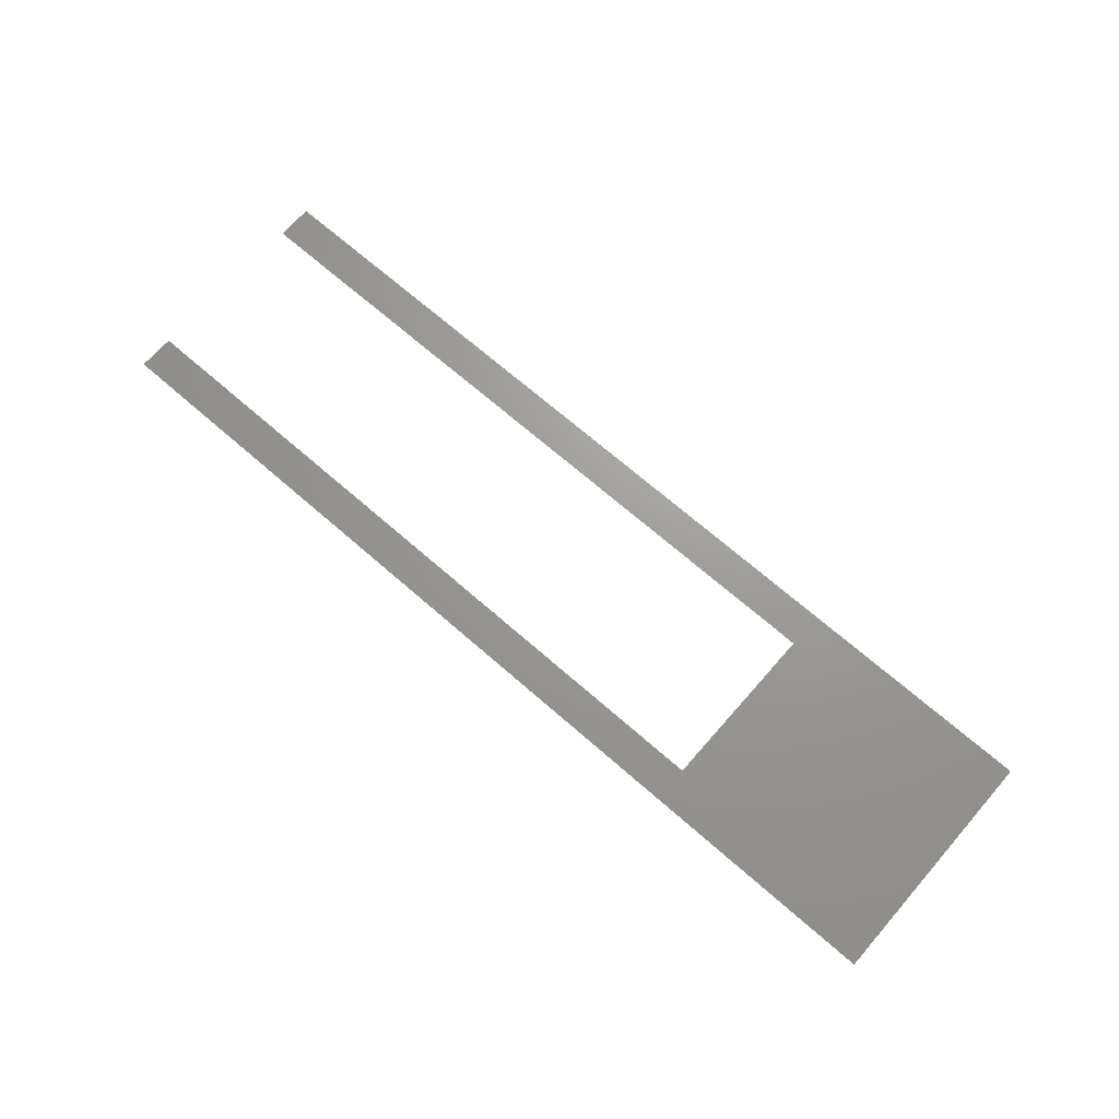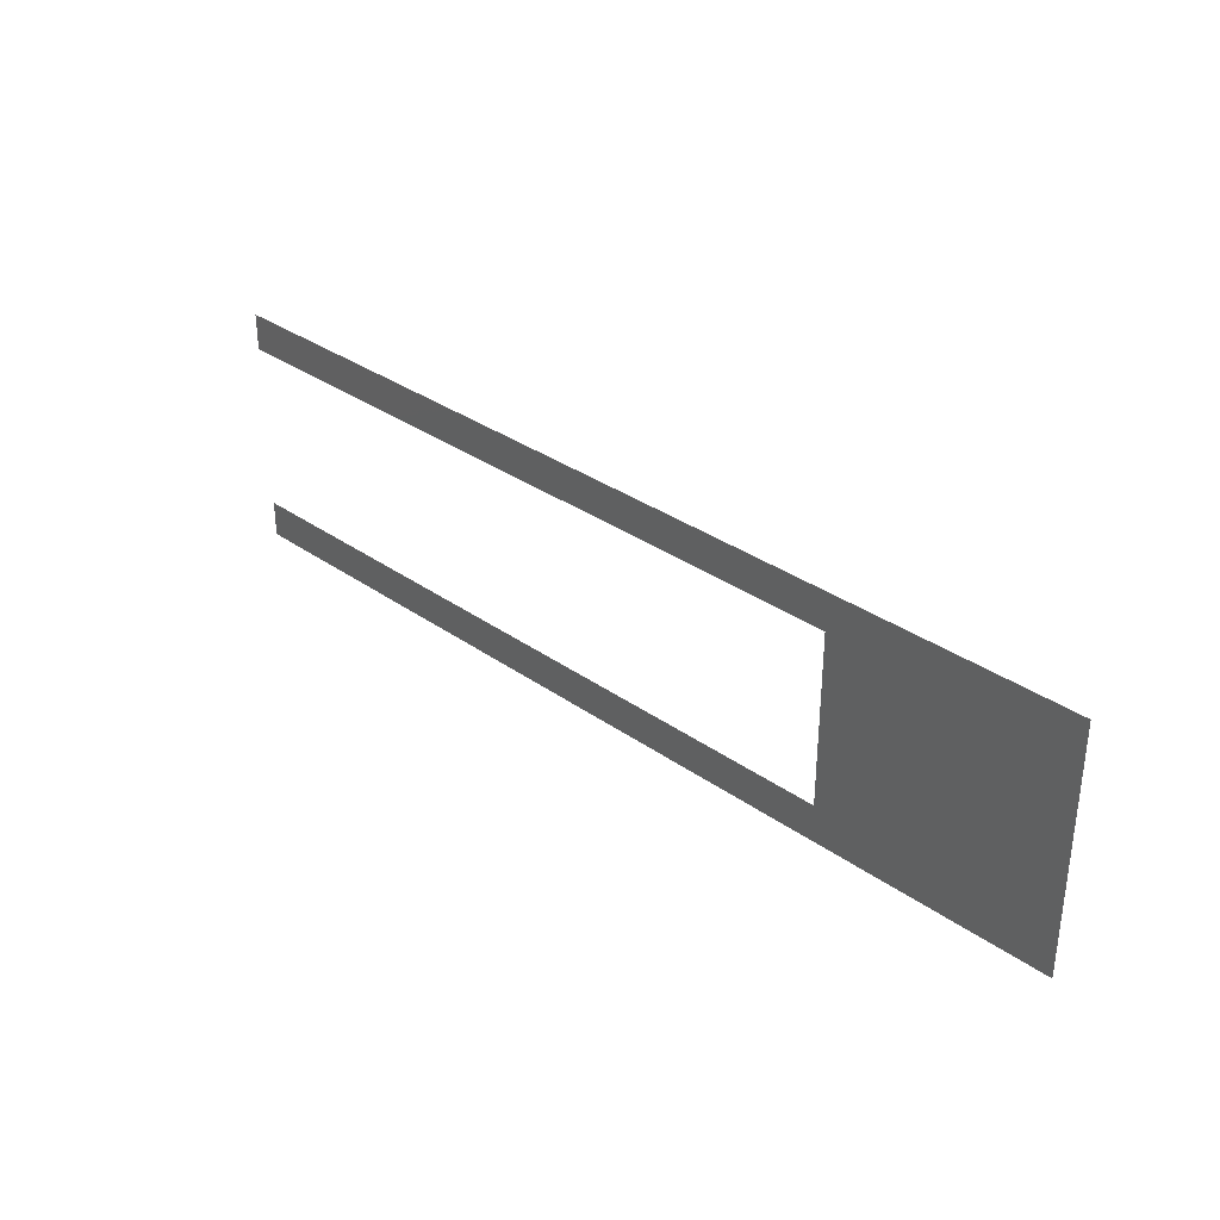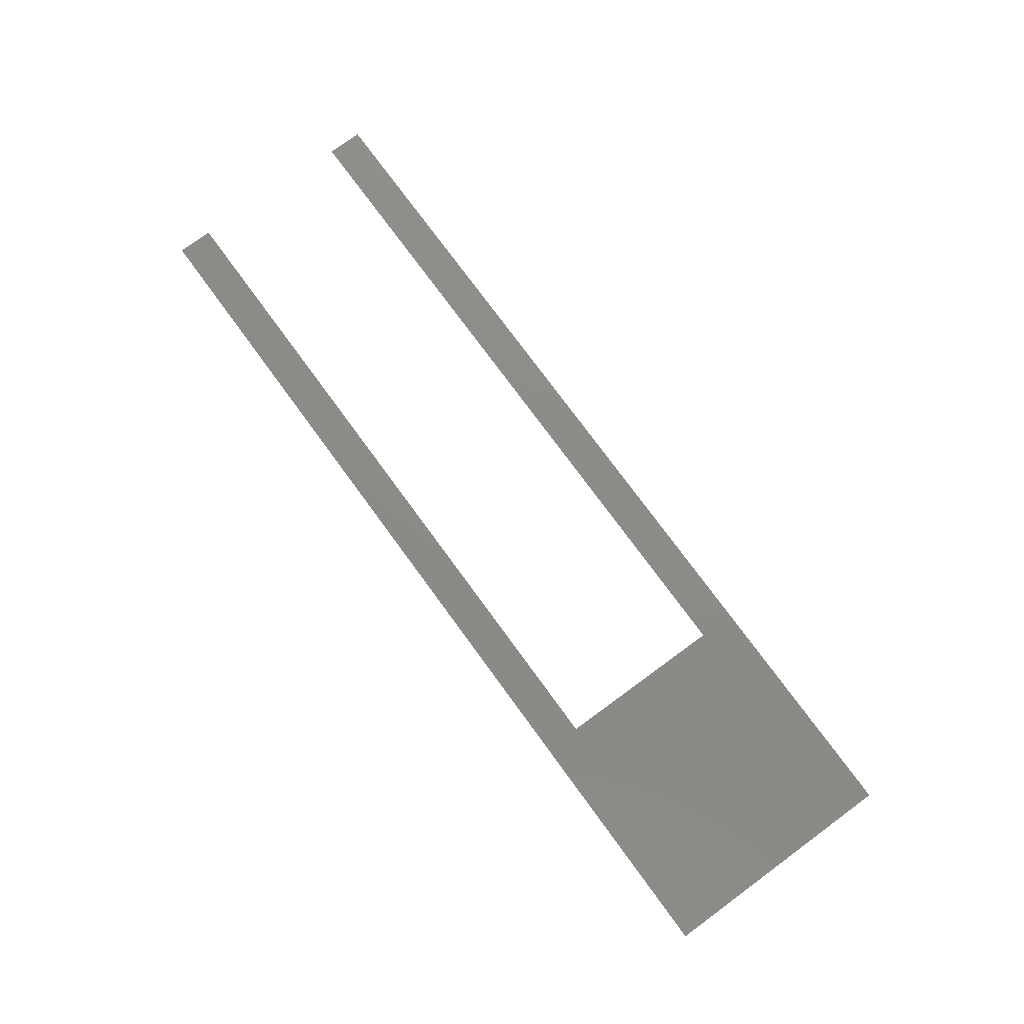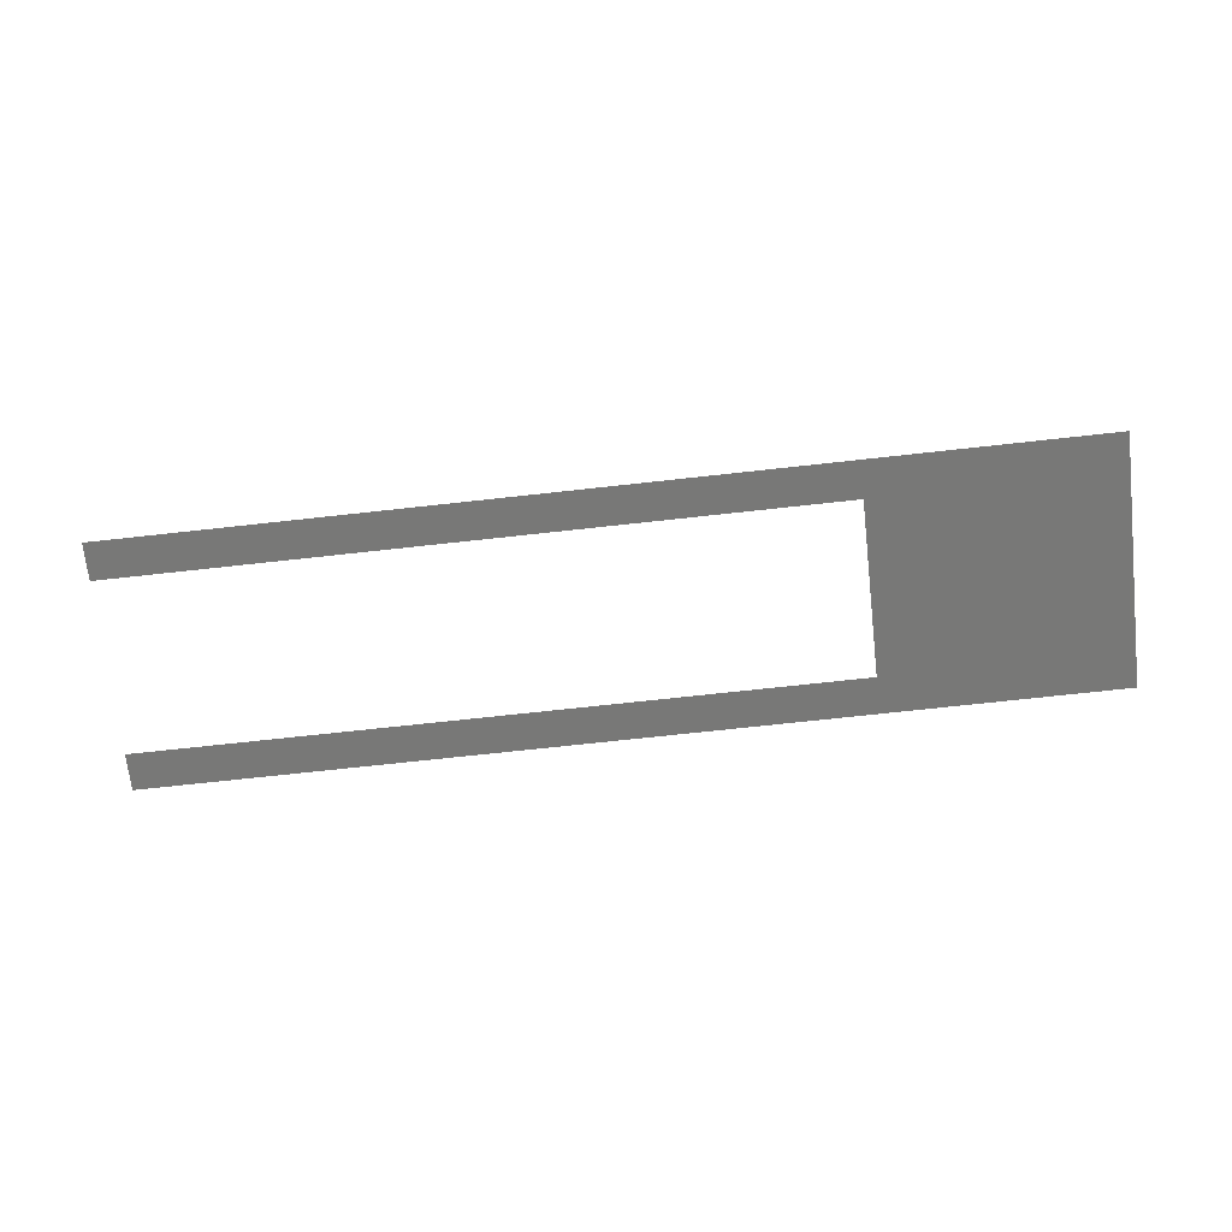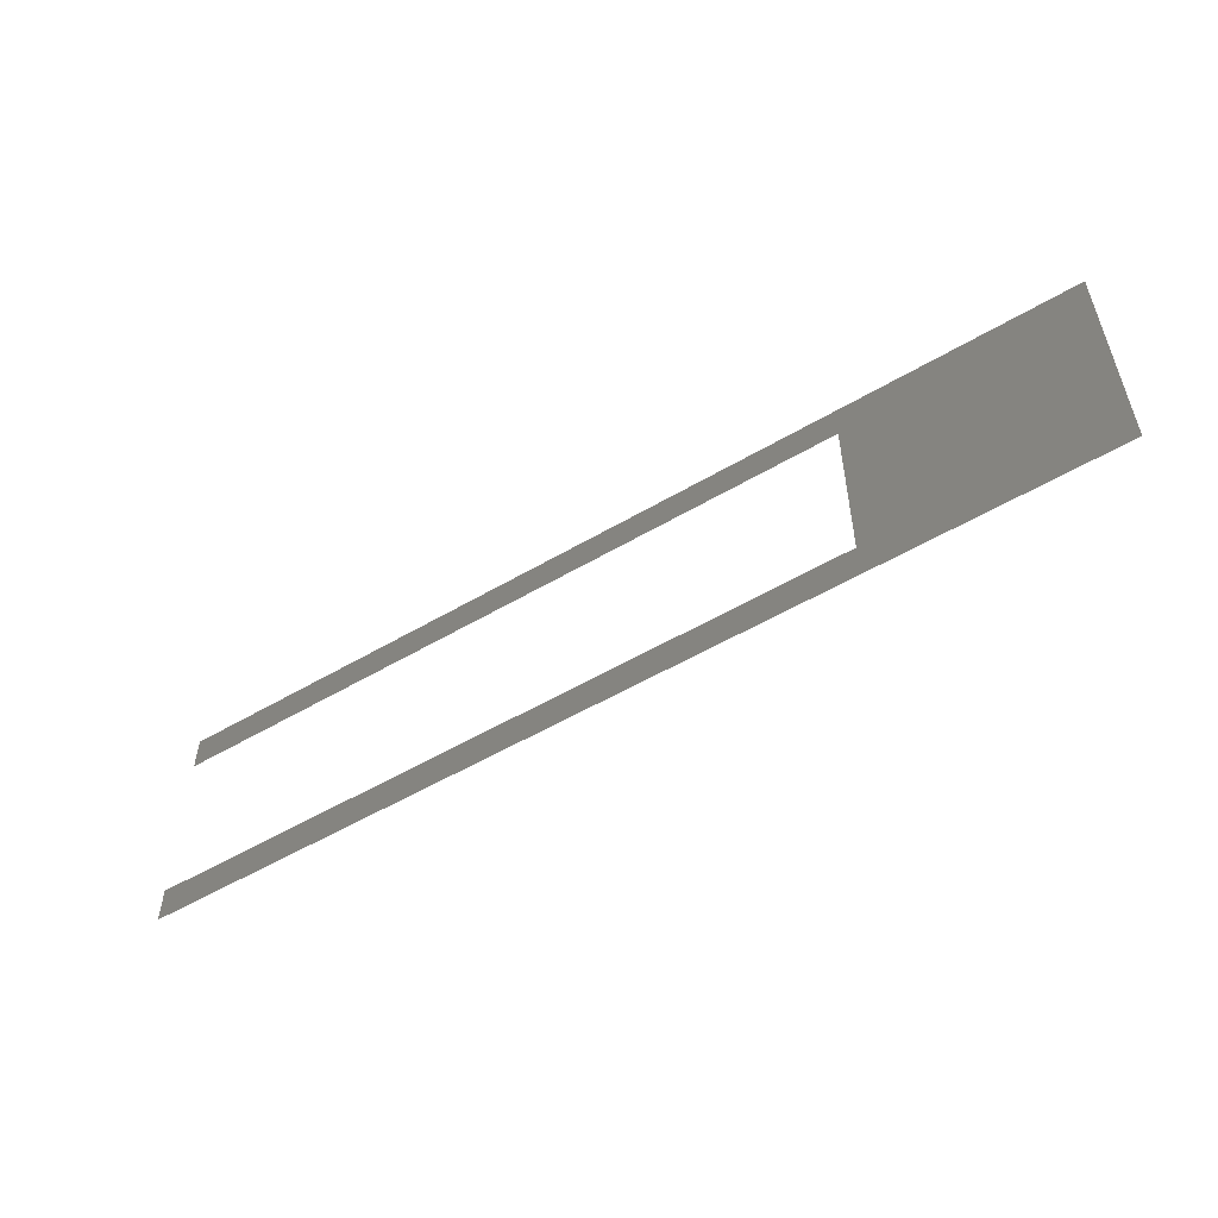
<metadata>
{"format":"stl","ext":"stl","renderer":"f3d","projection":"perspective","resolution":1024,"background":"white","views":[{"elev":69.4,"azim":-138.8,"up":"+Z"},{"elev":33.2,"azim":-135.9,"up":"+Y"},{"elev":76.0,"azim":-126.2,"up":"+Z"},{"elev":-71.0,"azim":-173.7,"up":"+Z"},{"elev":-53.6,"azim":-147.8,"up":"+Y"}]}
</metadata>
<code>
# stl→obj: 8 verts, 6 faces
v 4.401 -1.524 -0.0762
v 4.401 -1.067 -0.0762
v -4.362 -1.067 -0.0762
v 4.401 1.067 -0.0762
v 4.401 1.524 -0.0762
v -4.362 1.067 -0.0762
v -7.334 1.524 -0.0762
v -7.334 -1.524 -0.0762
f 1 2 3
f 4 5 6
f 6 5 7
f 6 7 3
f 3 7 8
f 3 8 1

</code>
